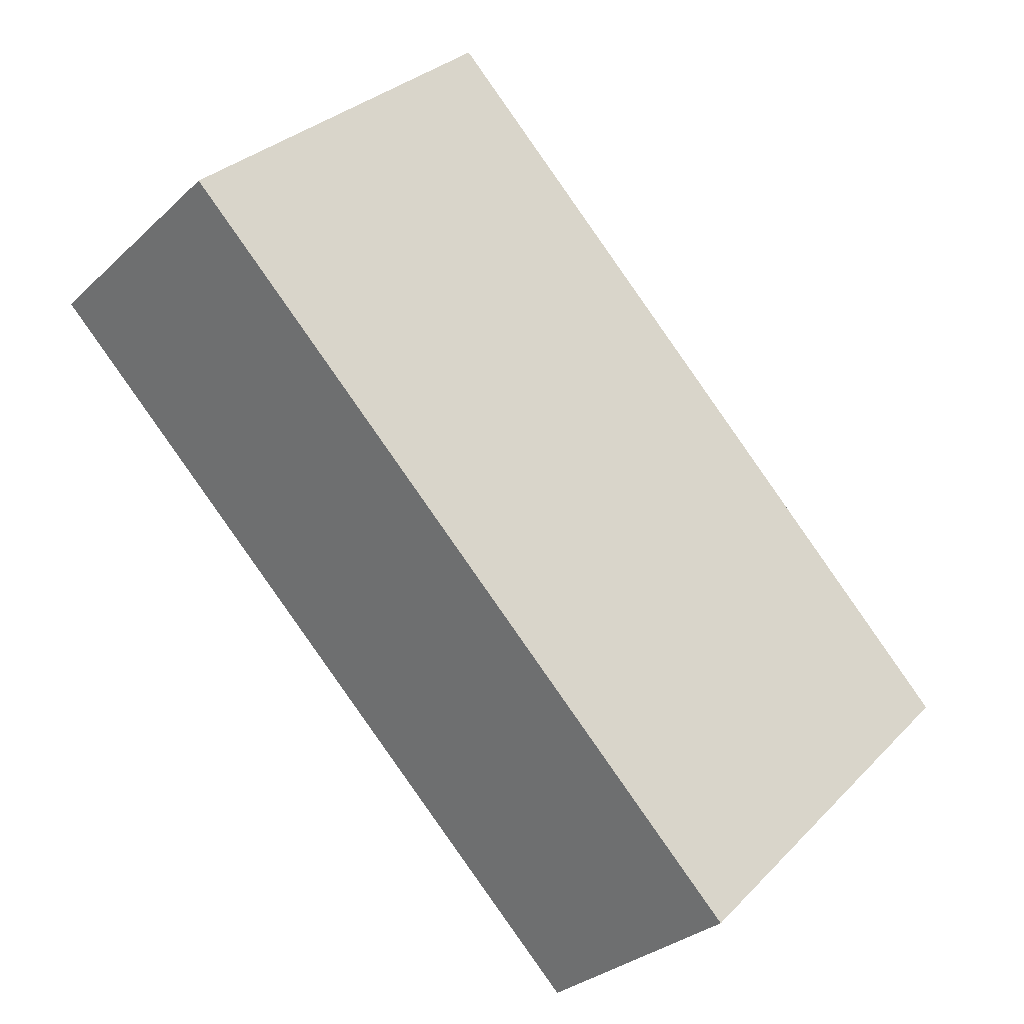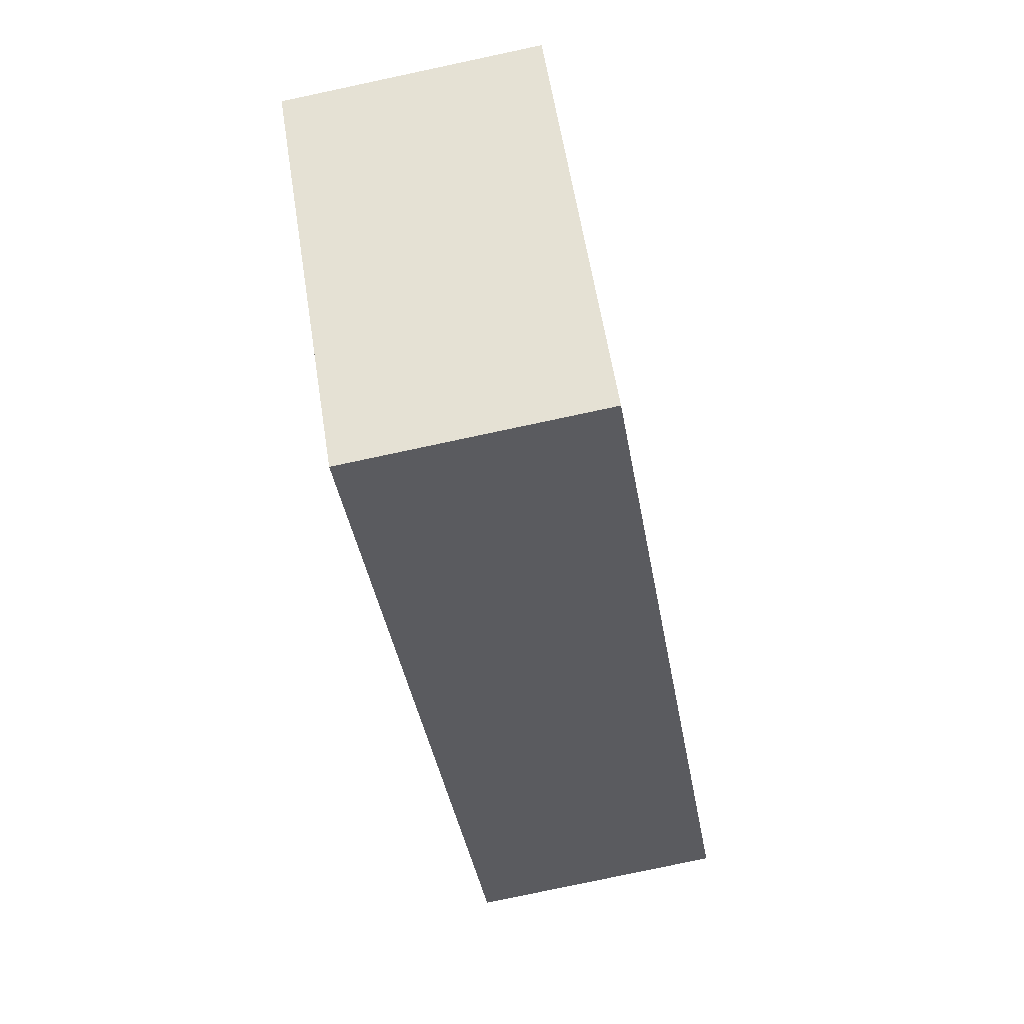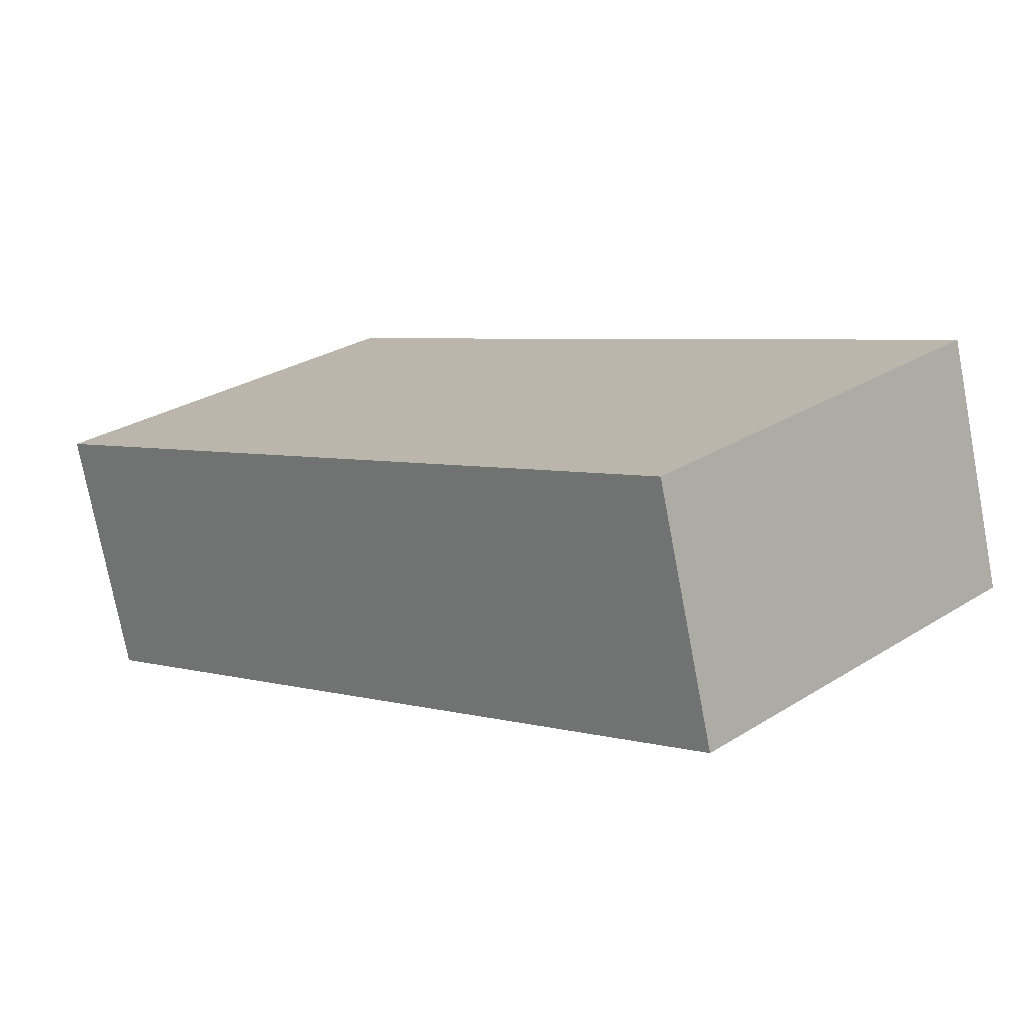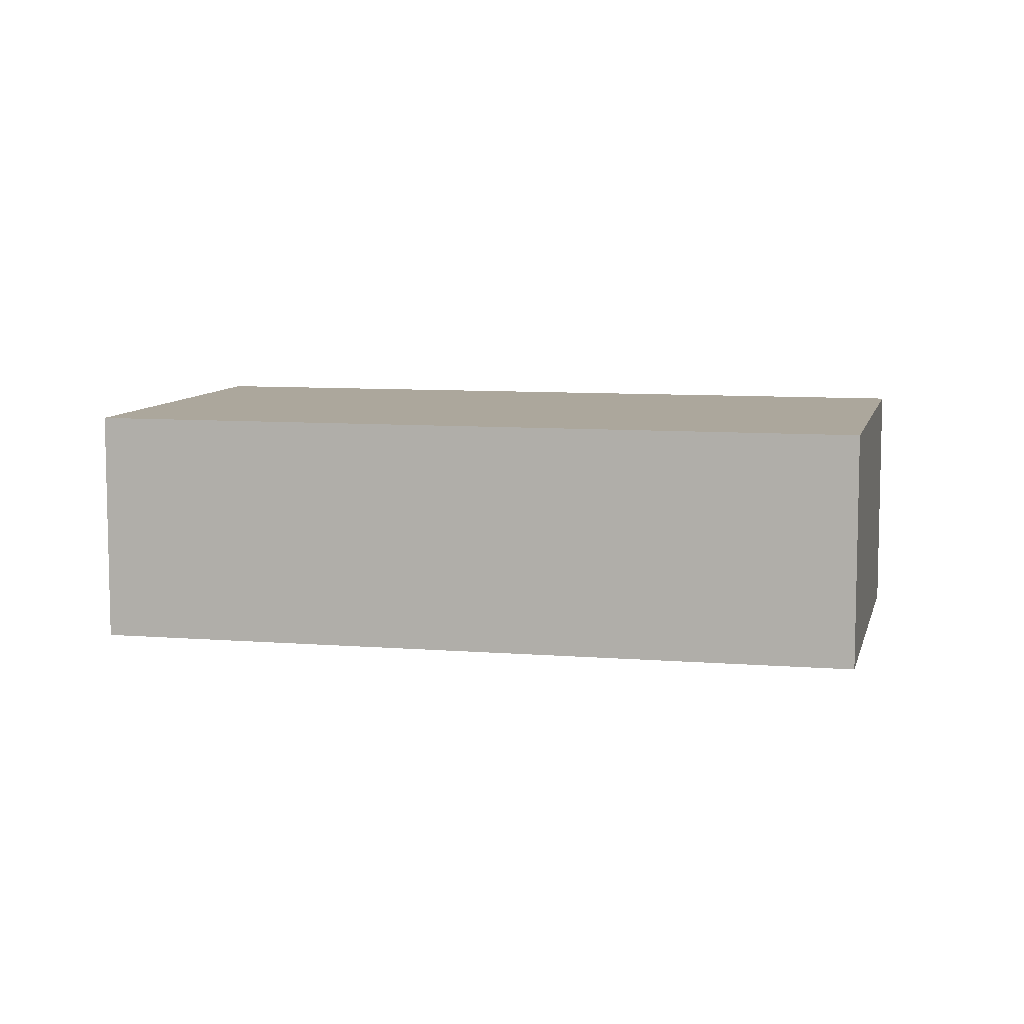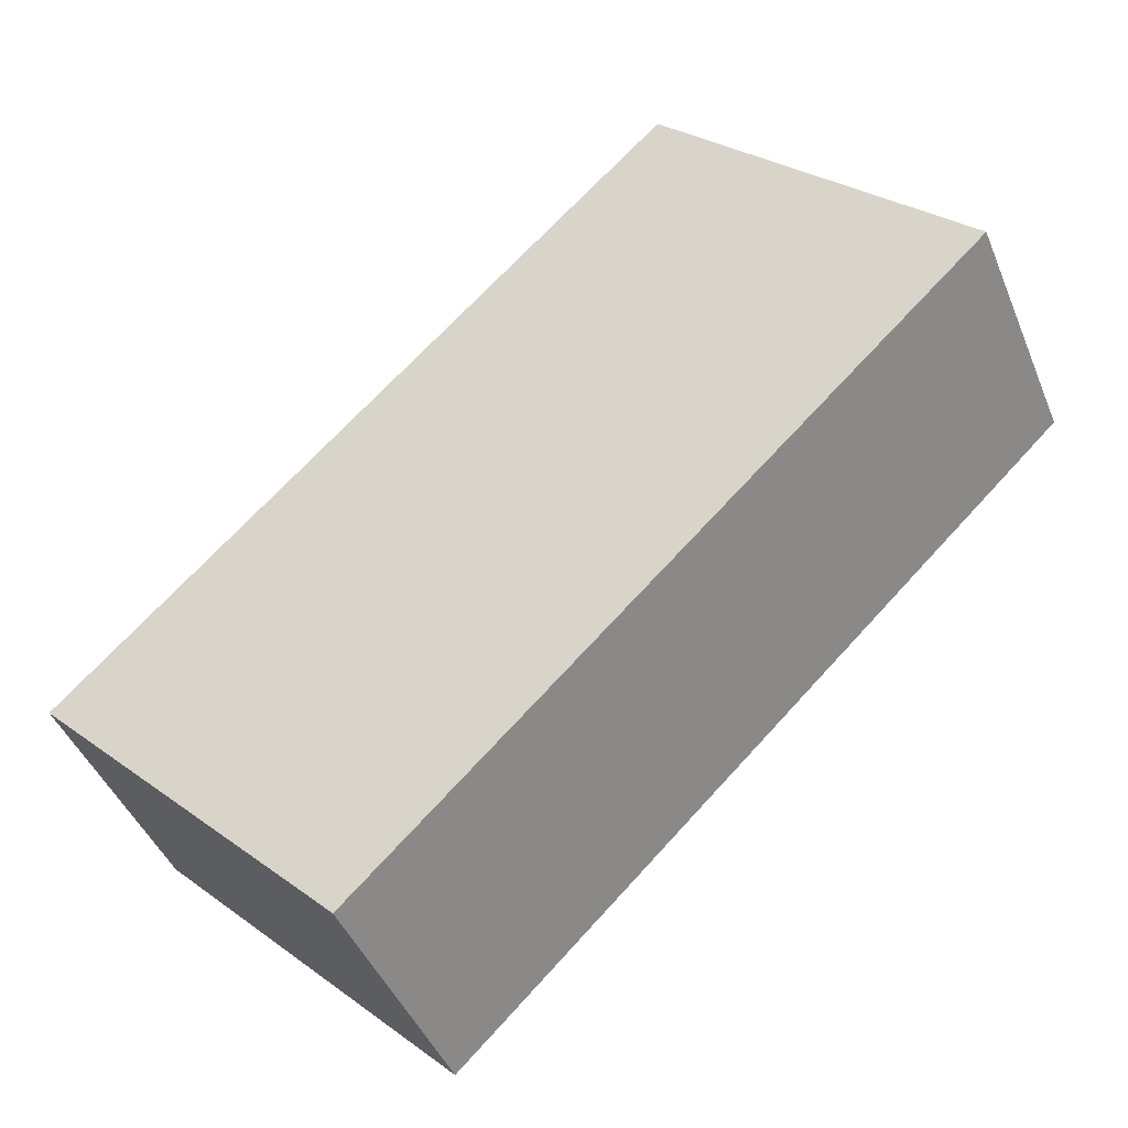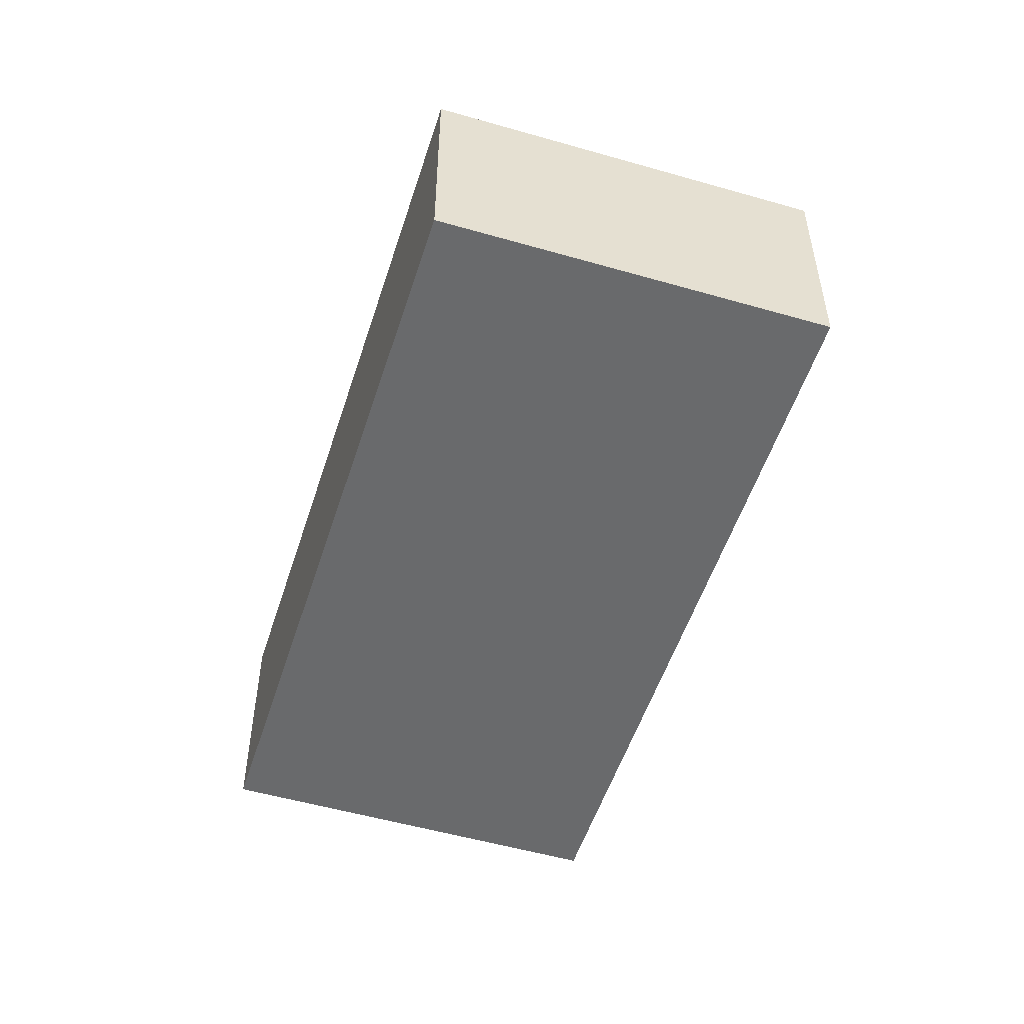
<metadata>
{"format":"obj","ext":"obj","renderer":"f3d","projection":"perspective","resolution":1024,"background":"white","views":[{"elev":-29.7,"azim":143.3,"up":"+Z"},{"elev":-79.6,"azim":-78.0,"up":"+Z"},{"elev":-75.0,"azim":-169.3,"up":"+Z"},{"elev":8.3,"azim":148.2,"up":"+Y"},{"elev":-43.9,"azim":21.4,"up":"+Z"},{"elev":-52.9,"azim":-151.9,"up":"+Y"}]}
</metadata>
<code>
v  8.445 5.22e-16 -8.525
v  25.21 6.932 7.799
v  25.21 -4.776e-16 7.8
v  8.445 6.932 -8.525
v  16.76 6.932 16.32
v  16.76 -9.996e-16 16.32
v  0 0 0
v  0.0001478 6.932 -0.0002195
g defaultobject
f 1 2 3
f 2 1 4
f 3 5 6
f 5 3 2
f 5 7 6
f 7 5 8
f 8 1 7
f 1 8 4
f 1 6 7
f 6 1 3
f 5 4 8
f 4 5 2

</code>
